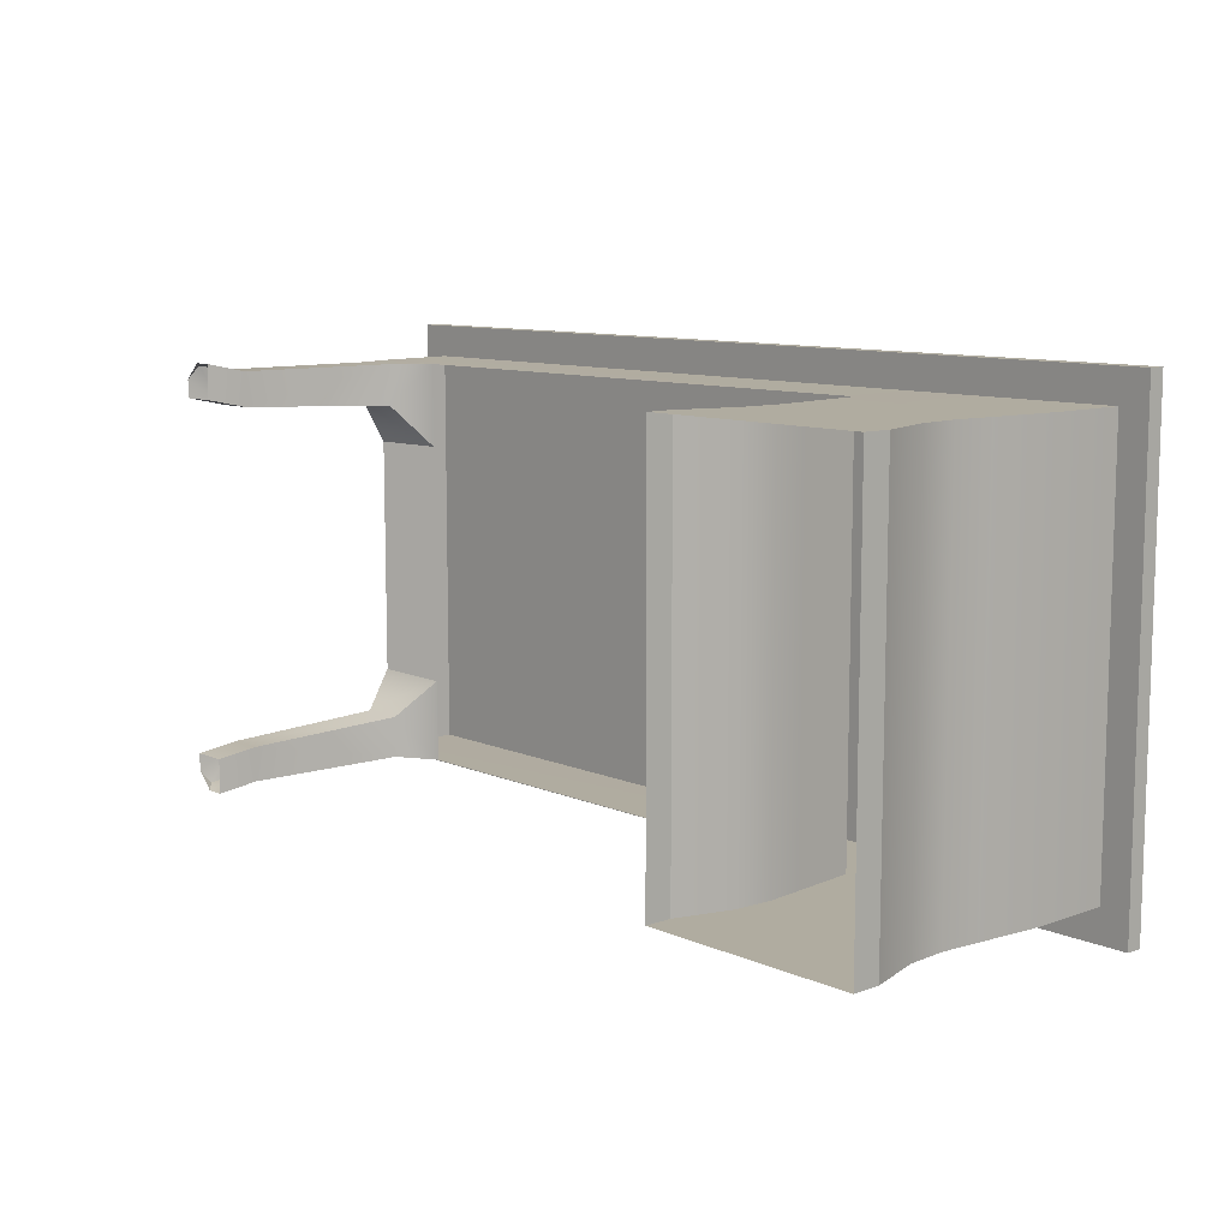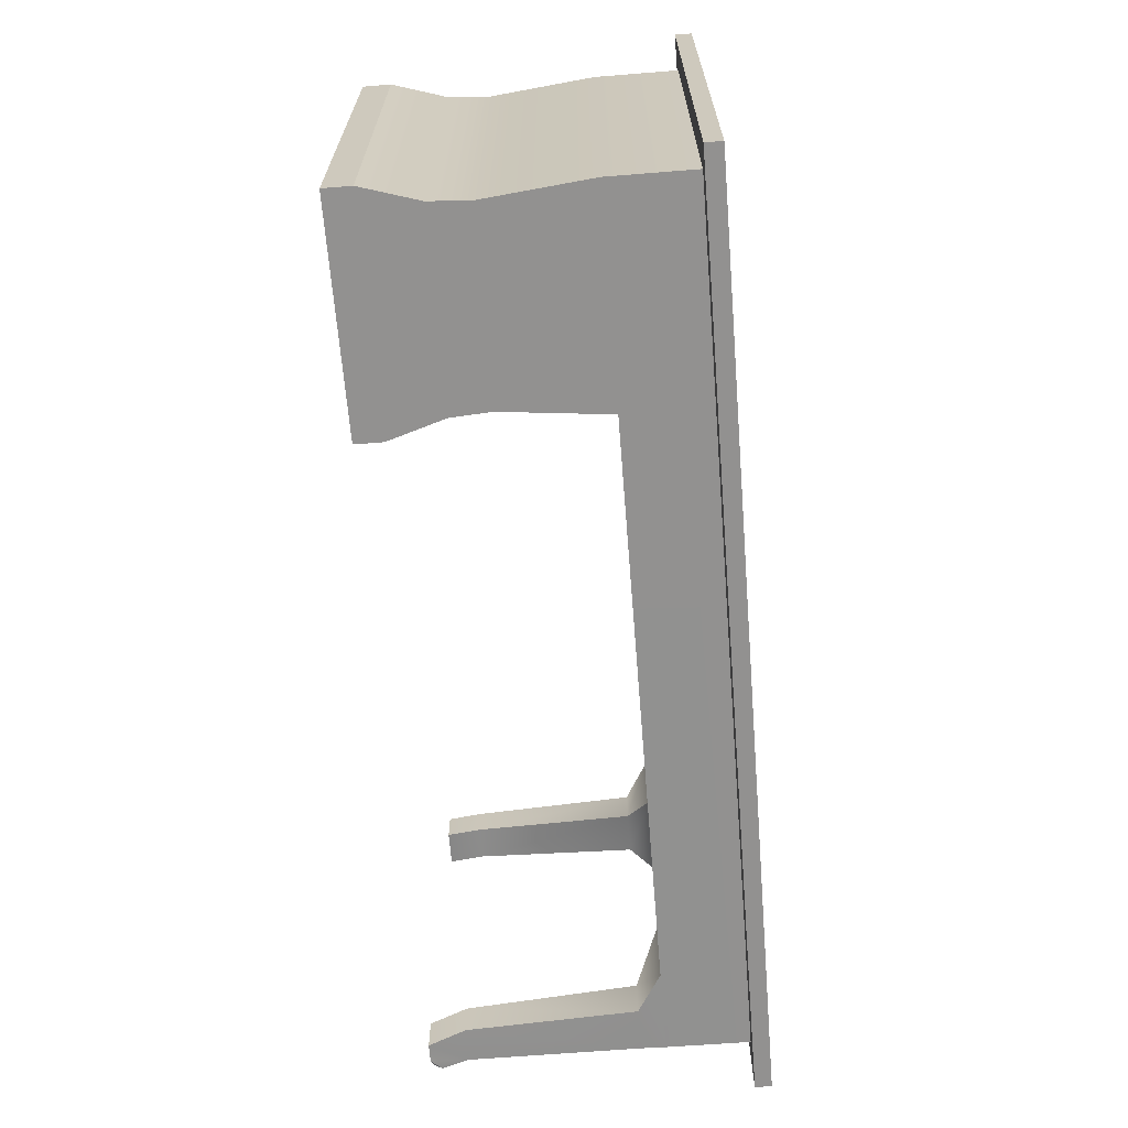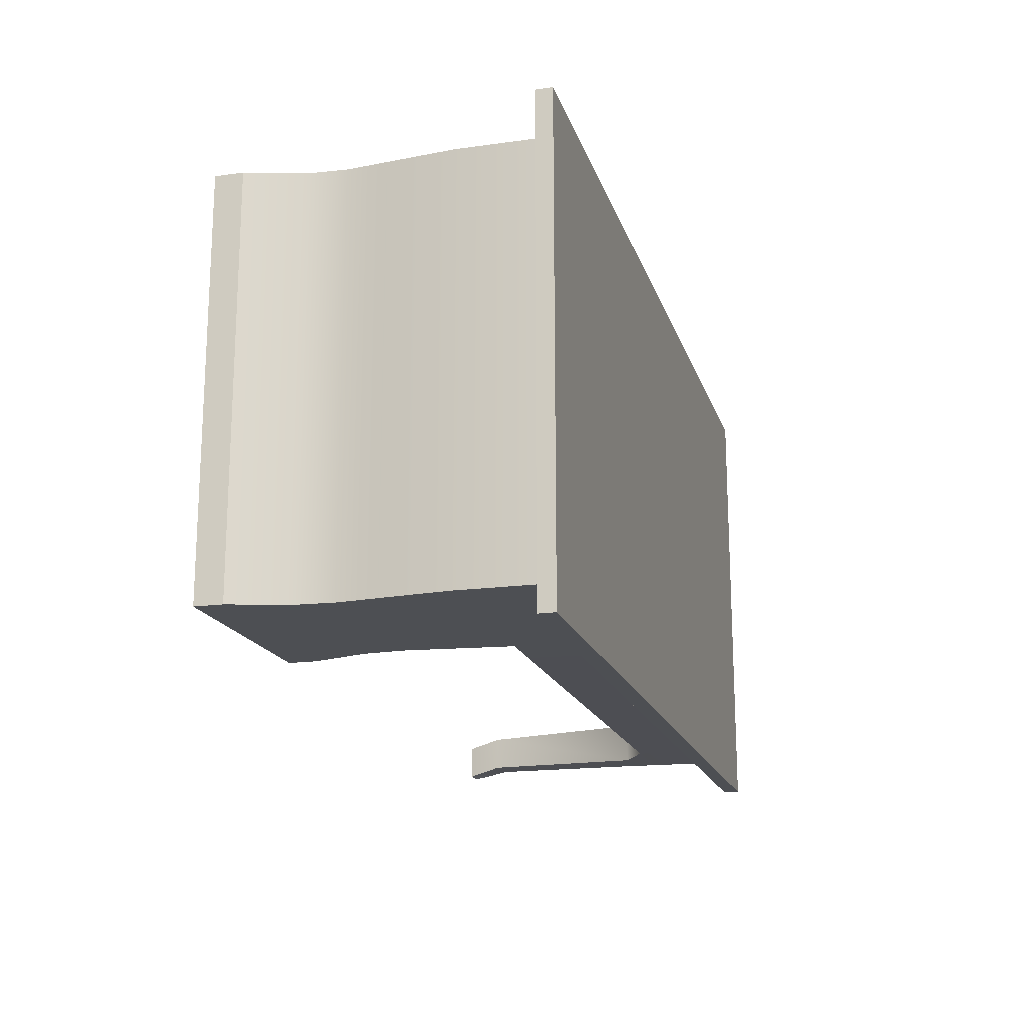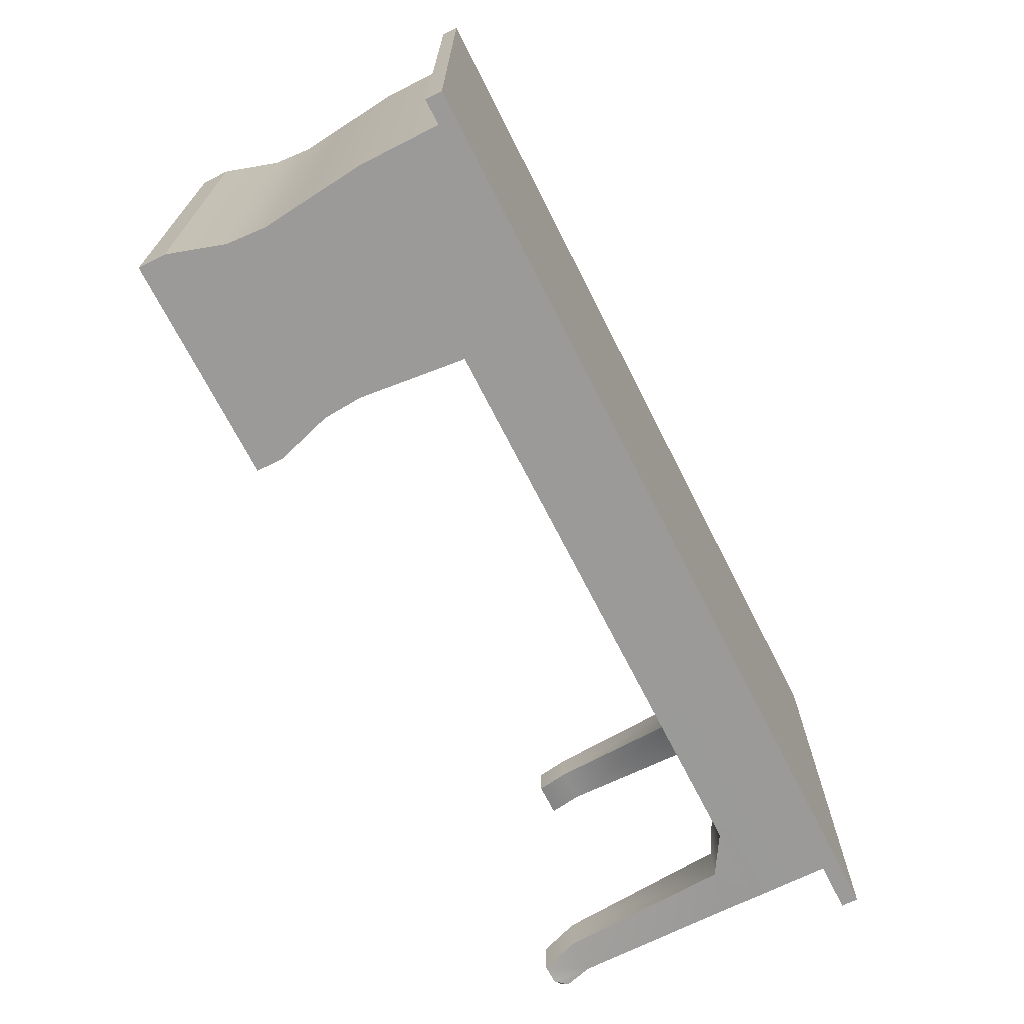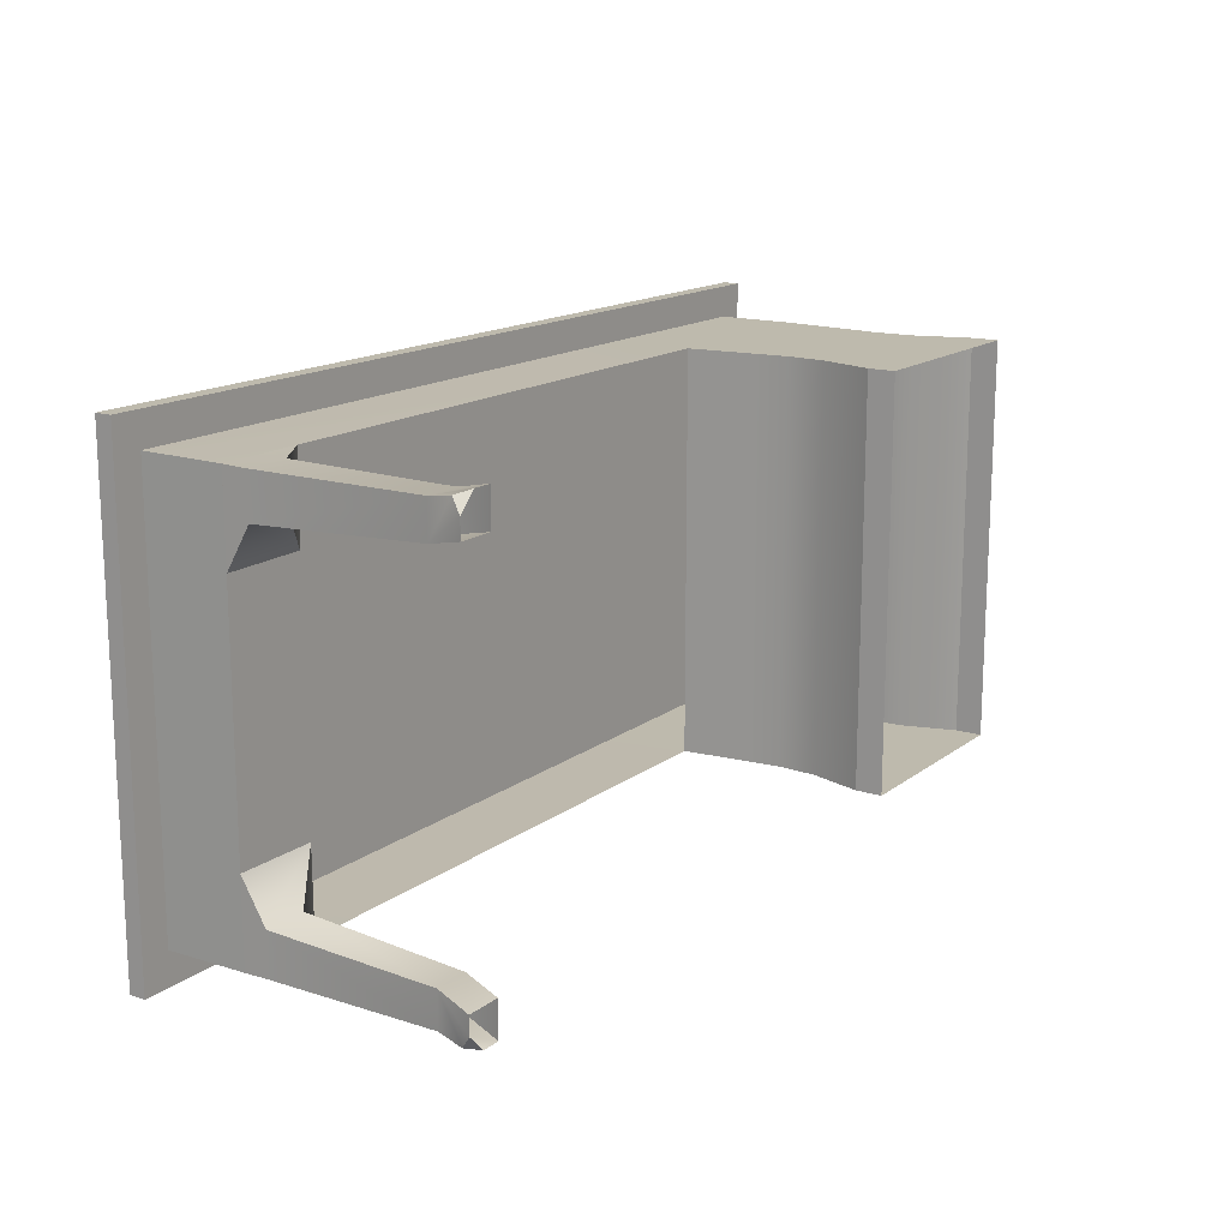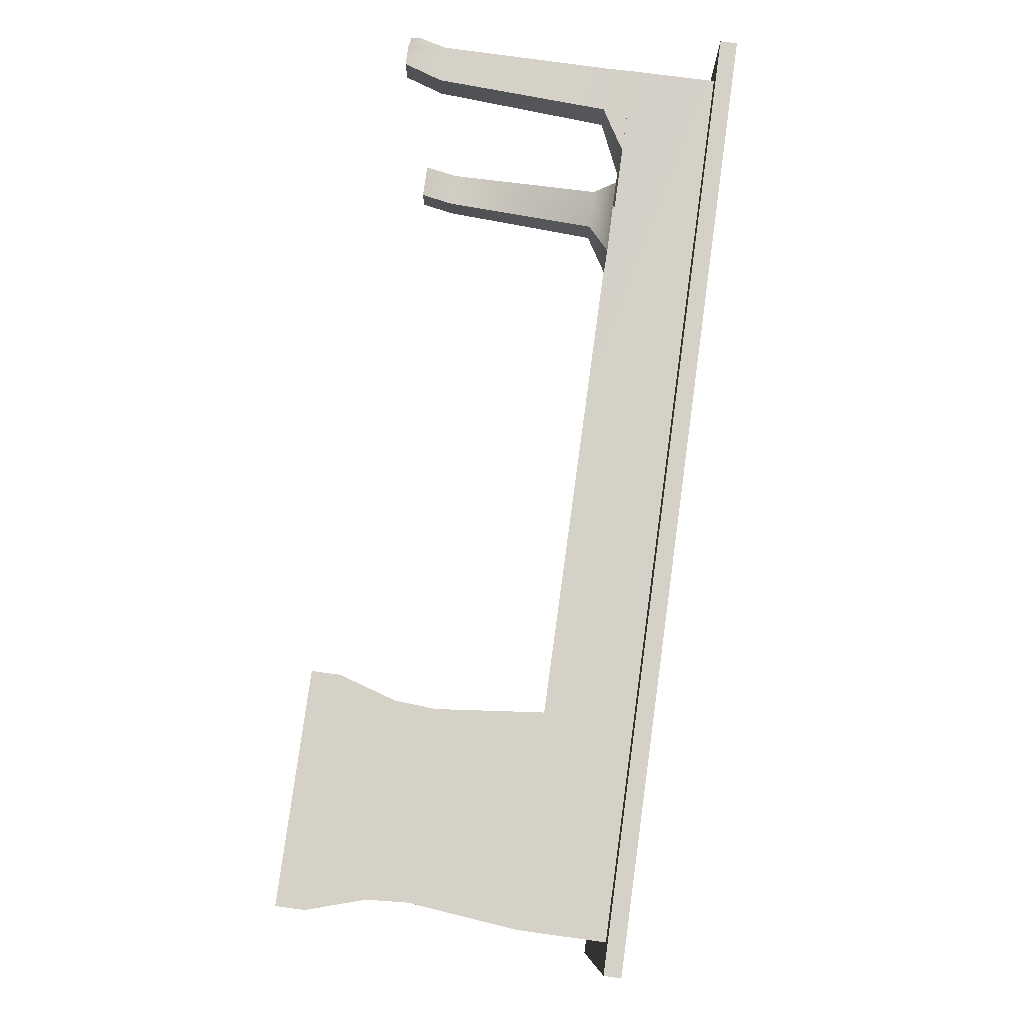
<metadata>
{"format":"obj","ext":"obj","renderer":"f3d","projection":"perspective","resolution":1024,"background":"white","views":[{"elev":9.9,"azim":47.7,"up":"+Z"},{"elev":-66.1,"azim":94.6,"up":"+Z"},{"elev":-17.5,"azim":105.4,"up":"+Z"},{"elev":-69.5,"azim":116.9,"up":"+Z"},{"elev":15.4,"azim":-56.4,"up":"+Z"},{"elev":79.7,"azim":97.8,"up":"+Z"}]}
</metadata>
<code>
v  137.5 100 125.7
v  262.5 100 125.7
v  262.5 100 -125.2
v  137.5 100 -125.2
v  132.1 -100 125.7
v  267.9 -100 125.7
v  267.9 -83.09 125.7
v  132.1 -83.09 125.7
v  267.9 -100 -125.2
v  267.9 -83.09 -125.2
v  132.1 -100 -125.2
v  132.1 -83.09 -125.2
v  257.4 -49.04 125.7
v  142.6 -49.04 125.7
v  257.4 -49.04 -125.2
v  142.6 -49.04 -125.2
v  262.5 39.27 125.7
v  262.5 89.98 125.7
v  137.5 89.98 125.7
v  137.5 39.27 125.7
v  262.5 39.27 -125.2
v  262.5 89.98 -125.2
v  137.5 39.27 -125.2
v  137.5 89.98 -125.2
v  -262.3 39.58 125.2
v  -262.5 89.98 125.7
v  -262.5 89.98 -125.2
v  -262.3 39.58 -125.1
v  -262.5 100 -125.2
v  -262.5 100 125.7
v  137.5 100 -145.1
v  137.5 89.98 -145.1
v  -280.2 89.98 -145.1
v  -280.2 100 -145.1
v  280.2 89.98 145.1
v  280.2 100 145.1
v  137.5 100 145.1
v  137.5 89.98 145.1
v  280.2 89.98 -145.1
v  280.2 100 -145.1
v  -280.2 89.98 145.1
v  -280.2 100 145.1
v  255.8 -24.97 125.7
v  144.2 -24.97 125.7
v  255.8 -24.97 -125.2
v  144.2 -24.97 -125.2
v  258.3 -0.8994 125.7
v  141.7 -0.8994 125.7
v  258.3 -0.8994 -125.2
v  141.7 -0.8994 -125.2
v  -235.4 24.74 -125.2
v  -262.2 24.74 -124.9
v  -210.5 39.88 -125.2
v  -262.2 24.74 -99.19
v  -262.3 39.58 -73.89
v  -235.4 24.74 -99.19
v  -210.9 39.88 -74.32
v  -240.6 -77.77 -103.7
v  -240.6 -77.77 -125.2
v  -262.2 -77.77 -103.7
v  -262.2 -77.77 -124.9
v  -246.1 -99.97 -108.7
v  -246.1 -99.97 -130.2
v  -267.7 -99.97 -108.7
v  -265.2 -93.89 -127.6
v  -267.7 -99.97 -119.6
v  -257.4 -99.97 -130.2
v  -235.4 24.74 124.6
v  -210.5 39.5 125.3
v  -262.2 24.74 124.6
v  -262.3 39.57 73.63
v  -262.2 24.74 98.92
v  -210.9 39.88 74.05
v  -235.4 24.74 98.92
v  -240.6 -77.77 124.6
v  -240.6 -77.77 103.4
v  -262.2 -77.77 103.4
v  -262.2 -77.77 124.6
v  -246.1 -99.97 129.6
v  -246.1 -99.97 108.4
v  -267.7 -99.97 108.4
v  -267.7 -99.97 119.3
v  -265.2 -93.89 127.4
v  -257.4 -99.97 129.6
g Escritorio
f 1 2 3 4
f 5 6 7 8
f 6 9 10 7
f 9 11 12 10
f 11 5 8 12
f 7 13 14 8
f 10 15 13 7
f 12 16 15 10
f 8 14 16 12
f 17 18 19 20
f 21 22 18 17
f 23 24 22 21
f 25 26 27 28
f 1 4 29 30
f 31 32 33 34
f 20 19 26 25
f 35 36 37 38
f 39 40 36 35
f 32 31 40 39
f 41 42 34 33
f 24 23 28 27
f 38 37 42 41
f 2 1 37 36
f 1 30 42 37
f 30 29 34 42
f 29 4 31 34
f 4 3 40 31
f 3 2 36 40
f 19 18 35 38
f 18 22 39 35
f 22 24 32 39
f 24 27 33 32
f 27 26 41 33
f 26 19 38 41
f 13 43 44 14
f 15 45 43 13
f 16 46 45 15
f 14 44 46 16
f 43 47 48 44
f 45 49 47 43
f 46 50 49 45
f 44 48 50 46
f 47 17 20 48
f 49 21 17 47
f 50 23 21 49
f 48 20 23 50
f 51 52 28 53
f 52 54 55 28
f 54 56 57 55
f 56 51 53 57
f 51 56 58 59
f 56 54 60 58
f 54 52 61 60
f 52 51 59 61
f 59 58 62 63
f 58 60 64 62
f 60 61 65 66 64
f 61 59 63 67 65
f 65 67 66
f 68 69 25 70
f 70 25 71 72
f 72 71 73 74
f 74 73 69 68
f 68 75 76 74
f 74 76 77 72
f 72 77 78 70
f 70 78 75 68
f 75 79 80 76
f 76 80 81 77
f 77 81 82 83 78
f 78 83 84 79 75
f 83 82 84

</code>
